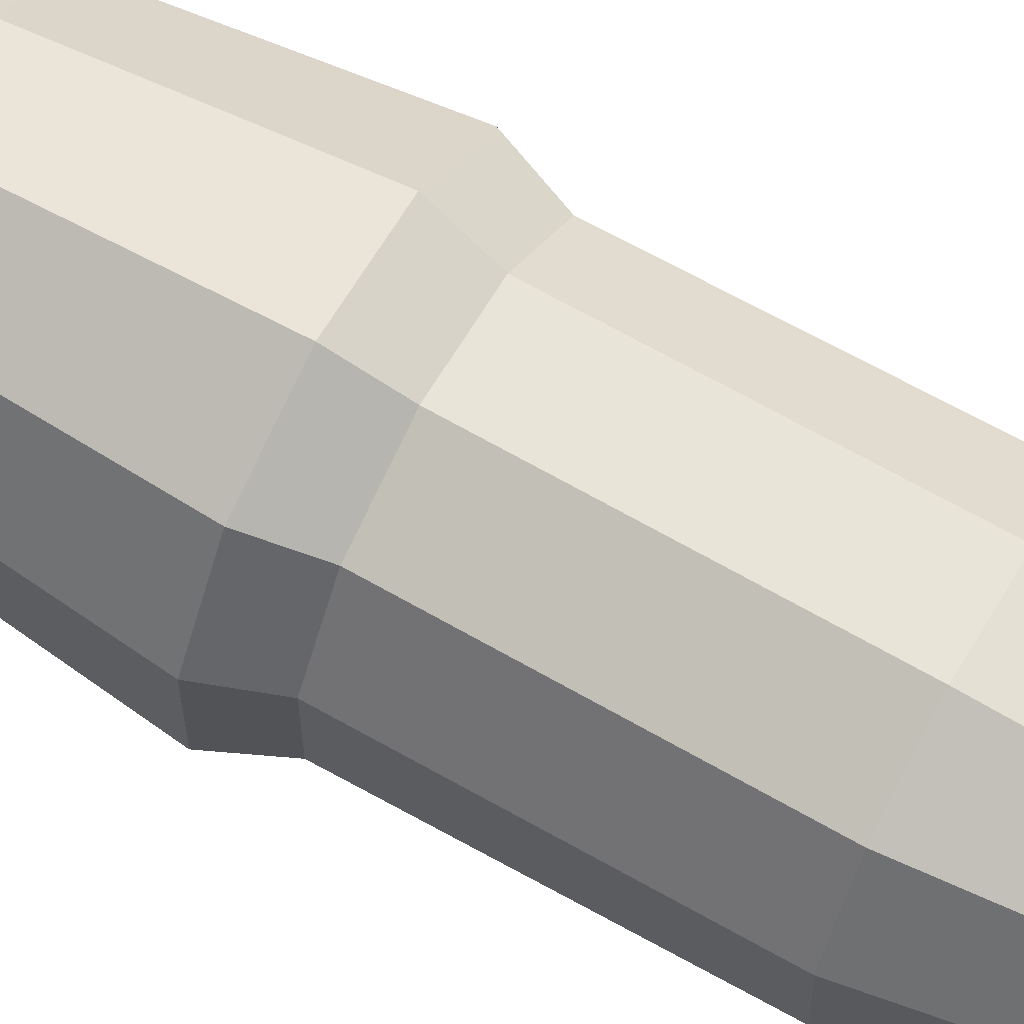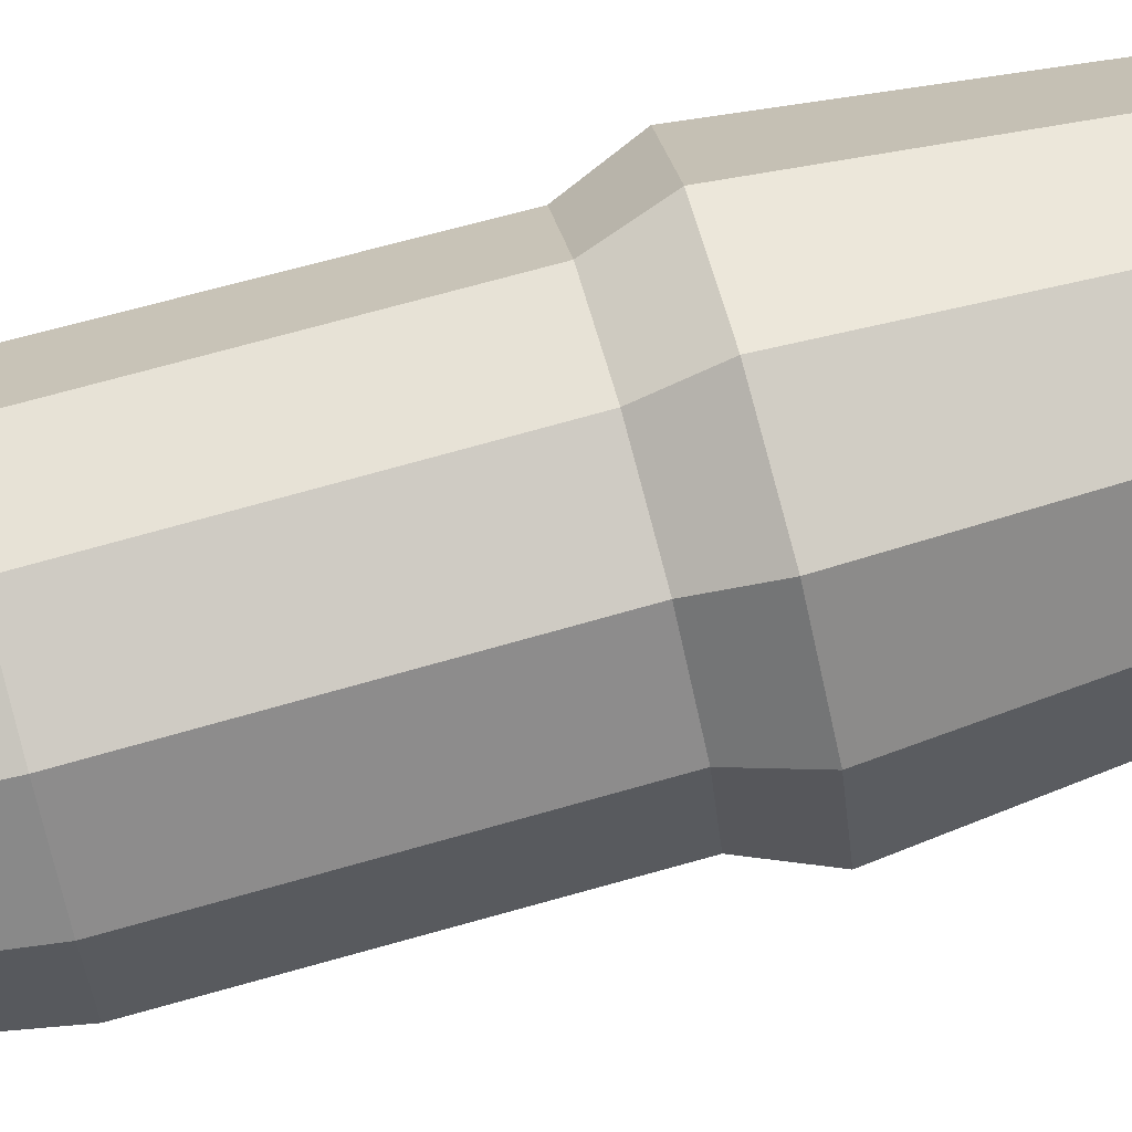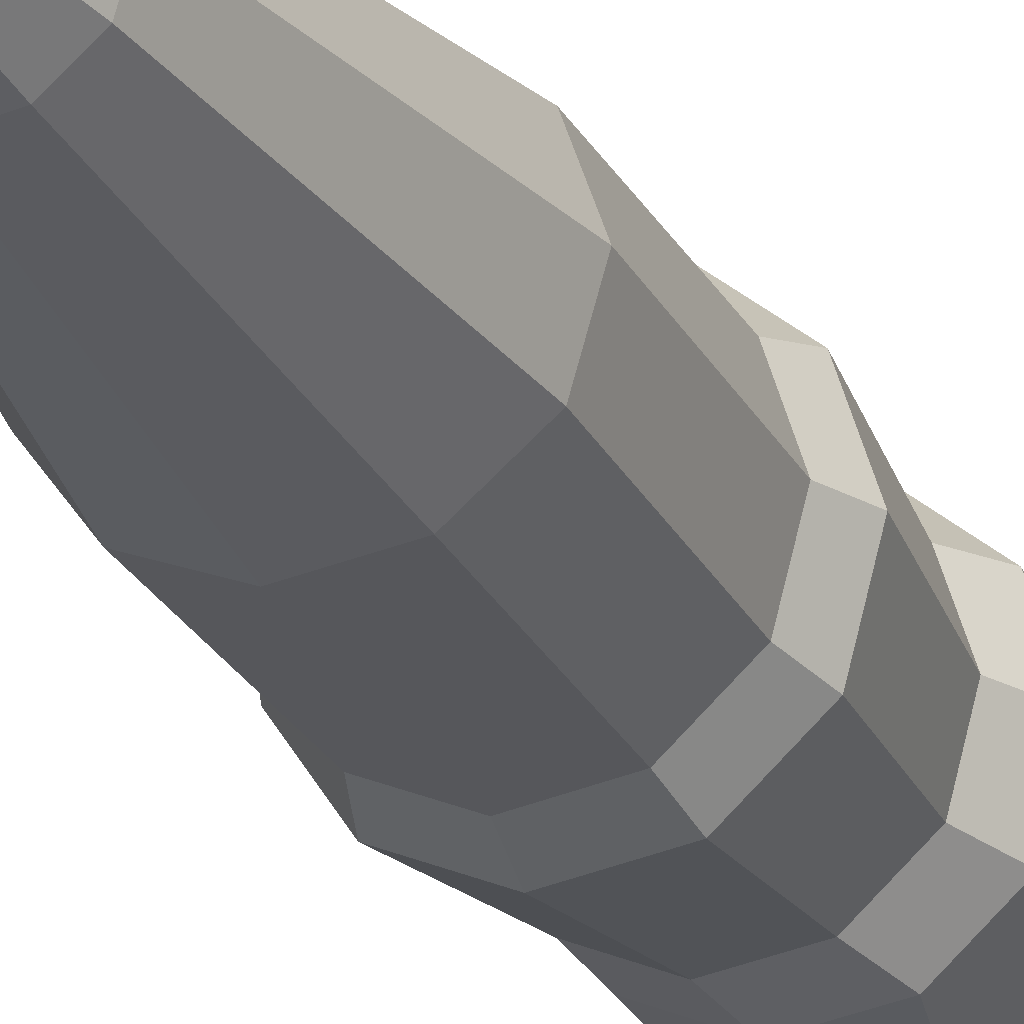
<metadata>
{"format":"obj","ext":"obj","renderer":"f3d","projection":"perspective","resolution":1024,"background":"white","views":[{"elev":66.7,"azim":-60.5,"up":"+Z"},{"elev":78.7,"azim":74.9,"up":"+Z"},{"elev":-22.3,"azim":21.4,"up":"+Z"}]}
</metadata>
<code>
g brush_col
v 0.01357 0.4738 -0.003124
v 0.004763 0.4744 0.004287
v 0.01015 0.4757 -0.005894
v 0.01015 0.4757 -0.005894
v 0.004763 0.4744 0.004287
v 0.004513 0.4769 -0.005722
v 0.004513 0.4769 -0.005722
v 0.004763 0.4744 0.004287
v -0.001416 0.4765 -0.002762
v -0.001416 0.4765 -0.002762
v 0.004763 0.4744 0.004287
v -0.005356 0.4741 0.002179
v -0.005356 0.4741 0.002179
v 0.004763 0.4744 0.004287
v -0.006223 0.4706 0.007837
v -0.006223 0.4706 0.007837
v 0.004763 0.4744 0.004287
v -0.003786 0.4678 0.01237
v -0.003786 0.4678 0.01237
v 0.004763 0.4744 0.004287
v 0.001286 0.4671 0.01388
v 0.001286 0.4671 0.01388
v 0.004763 0.4744 0.004287
v 0.006955 0.4681 0.01215
v 0.006955 0.4681 0.01215
v 0.004763 0.4744 0.004287
v 0.01153 0.4697 0.007773
v 0.01153 0.4697 0.007773
v 0.004763 0.4744 0.004287
v 0.01401 0.4717 0.001939
v 0.01401 0.4717 0.001939
v 0.004763 0.4744 0.004287
v 0.01357 0.4738 -0.003124
v 0.004273 -0.473 -0.009018
v -0.001874 -0.473 0.003812
v 0.01023 -0.473 -0.003608
v -0.003662 -0.473 -0.01035
v -0.001874 -0.473 0.003812
v 0.004273 -0.473 -0.009018
v -0.01106 -0.473 -0.007179
v -0.001874 -0.473 0.003812
v -0.003662 -0.473 -0.01035
v -0.01557 -0.473 -0.0005144
v -0.001874 -0.473 0.003812
v -0.01106 -0.473 -0.007179
v -0.01575 -0.473 0.00753
v -0.001874 -0.473 0.003812
v -0.01557 -0.473 -0.0005144
v -0.01156 -0.473 0.0144
v -0.001874 -0.473 0.003812
v -0.01575 -0.473 0.00753
v -0.004325 -0.473 0.01791
v -0.001874 -0.473 0.003812
v -0.01156 -0.473 0.0144
v 0.003664 -0.473 0.01695
v -0.001874 -0.473 0.003812
v -0.004325 -0.473 0.01791
v 0.009867 -0.473 0.01183
v -0.001874 -0.473 0.003812
v 0.003664 -0.473 0.01695
v 0.01231 -0.473 0.004164
v -0.001874 -0.473 0.003812
v 0.009867 -0.473 0.01183
v 0.01023 -0.473 -0.003608
v -0.001874 -0.473 0.003812
v 0.01231 -0.473 0.004164
v 0.0884 0.2254 -0.04869
v 0.07954 0.3071 -0.05342
v 0.0366 0.3071 -0.1011
v 0.04902 0.2254 -0.08447
v 0.04902 0.2254 -0.08447
v 0.0366 0.3071 -0.1011
v -0.006216 0.3071 -0.1031
v -0.00345 0.2254 -0.09327
v -0.00345 0.2254 -0.09327
v -0.006216 0.3071 -0.1031
v -0.04702 0.3071 -0.08347
v -0.05235 0.2254 -0.07231
v -0.05235 0.2254 -0.07231
v -0.04702 0.3071 -0.08347
v -0.08266 0.3071 -0.03626
v -0.08215 0.2254 -0.02824
v -0.08215 0.2254 -0.02824
v -0.08266 0.3071 -0.03626
v -0.0841 0.3071 0.03377
v -0.0834 0.2254 0.02494
v -0.0834 0.2254 0.02494
v -0.0841 0.3071 0.03377
v -0.05972 0.3071 0.07161
v -0.05569 0.2254 0.07036
v -0.05569 0.2254 0.07036
v -0.05972 0.3071 0.07161
v -0.0009403 0.3071 0.08848
v -0.007832 0.2254 0.09359
v -0.007832 0.2254 0.09359
v -0.0009403 0.3071 0.08848
v 0.03928 0.3071 0.08296
v 0.04499 0.2254 0.08726
v 0.04499 0.2254 0.08726
v 0.03928 0.3071 0.08296
v 0.08117 0.3071 0.04579
v 0.086 0.2254 0.05337
v 0.086 0.2254 0.05337
v 0.08117 0.3071 0.04579
v 0.09901 0.3071 -0.00472
v 0.1022 0.2254 0.002689
v 0.1022 0.2254 0.002689
v 0.09901 0.3071 -0.00472
v 0.07954 0.3071 -0.05342
v 0.0884 0.2254 -0.04869
v 0.0366 0.3071 -0.1011
v 0.07954 0.3071 -0.05342
v 0.05269 0.3846 -0.05846
v 0.03438 0.3846 -0.07748
v -0.006216 0.3071 -0.1031
v 0.0366 0.3071 -0.1011
v 0.03438 0.3846 -0.07748
v 0.01135 0.3846 -0.07673
v -0.04702 0.3071 -0.08347
v -0.006216 0.3071 -0.1031
v 0.01135 0.3846 -0.07673
v -0.01778 0.3846 -0.06462
v -0.08266 0.3071 -0.03626
v -0.04702 0.3071 -0.08347
v -0.01778 0.3846 -0.06462
v -0.03328 0.3846 -0.03668
v -0.0841 0.3071 0.03377
v -0.08266 0.3071 -0.03626
v -0.03328 0.3846 -0.03668
v -0.03634 0.3846 -0.004108
v -0.05972 0.3071 0.07161
v -0.0841 0.3071 0.03377
v -0.03634 0.3846 -0.004108
v -0.0232 0.3846 0.01241
v -0.0009403 0.3071 0.08848
v -0.05972 0.3071 0.07161
v -0.0232 0.3846 0.01241
v 0.002168 0.3846 0.02171
v 0.03928 0.3071 0.08296
v -0.0009403 0.3071 0.08848
v 0.002168 0.3846 0.02171
v 0.03055 0.3846 0.02022
v 0.08117 0.3071 0.04579
v 0.03928 0.3071 0.08296
v 0.03055 0.3846 0.02022
v 0.05061 0.3846 0.005693
v 0.09901 0.3071 -0.00472
v 0.08117 0.3071 0.04579
v 0.05061 0.3846 0.005693
v 0.06196 0.3846 -0.01999
v 0.07954 0.3071 -0.05342
v 0.09901 0.3071 -0.00472
v 0.06196 0.3846 -0.01999
v 0.05269 0.3846 -0.05846
v 0.03438 0.3846 -0.07748
v 0.05269 0.3846 -0.05846
v 0.01357 0.4738 -0.003124
v 0.01015 0.4757 -0.005894
v 0.01135 0.3846 -0.07673
v 0.03438 0.3846 -0.07748
v 0.01015 0.4757 -0.005894
v 0.004513 0.4769 -0.005722
v -0.01778 0.3846 -0.06462
v 0.01135 0.3846 -0.07673
v 0.004513 0.4769 -0.005722
v -0.001416 0.4765 -0.002762
v -0.03328 0.3846 -0.03668
v -0.01778 0.3846 -0.06462
v -0.001416 0.4765 -0.002762
v -0.005356 0.4741 0.002179
v -0.03634 0.3846 -0.004108
v -0.03328 0.3846 -0.03668
v -0.005356 0.4741 0.002179
v -0.006223 0.4706 0.007837
v -0.0232 0.3846 0.01241
v -0.03634 0.3846 -0.004108
v -0.006223 0.4706 0.007837
v -0.003786 0.4678 0.01237
v 0.002168 0.3846 0.02171
v -0.0232 0.3846 0.01241
v -0.003786 0.4678 0.01237
v 0.001286 0.4671 0.01388
v 0.03055 0.3846 0.02022
v 0.002168 0.3846 0.02171
v 0.001286 0.4671 0.01388
v 0.006955 0.4681 0.01215
v 0.05061 0.3846 0.005693
v 0.03055 0.3846 0.02022
v 0.006955 0.4681 0.01215
v 0.01153 0.4697 0.007773
v 0.06196 0.3846 -0.01999
v 0.05061 0.3846 0.005693
v 0.01153 0.4697 0.007773
v 0.01401 0.4717 0.001939
v 0.05269 0.3846 -0.05846
v 0.06196 0.3846 -0.01999
v 0.01401 0.4717 0.001939
v 0.01357 0.4738 -0.003124
v 0.04902 0.2254 -0.08447
v 0.03441 0.1888 -0.07528
v 0.07032 0.1888 -0.04266
v 0.0884 0.2254 -0.04869
v -0.00345 0.2254 -0.09327
v -0.01343 0.1888 -0.0833
v 0.03441 0.1888 -0.07528
v 0.04902 0.2254 -0.08447
v -0.05235 0.2254 -0.07231
v -0.05802 0.1888 -0.06419
v -0.01343 0.1888 -0.0833
v -0.00345 0.2254 -0.09327
v -0.08215 0.2254 -0.02824
v -0.0852 0.1888 -0.024
v -0.05802 0.1888 -0.06419
v -0.05235 0.2254 -0.07231
v -0.0834 0.2254 0.02494
v -0.08634 0.1888 0.0245
v -0.0852 0.1888 -0.024
v -0.08215 0.2254 -0.02824
v -0.05569 0.2254 0.07036
v -0.06107 0.1888 0.06591
v -0.08634 0.1888 0.0245
v -0.0834 0.2254 0.02494
v -0.007832 0.2254 0.09359
v -0.01743 0.1888 0.0871
v -0.06107 0.1888 0.06591
v -0.05569 0.2254 0.07036
v 0.04499 0.2254 0.08726
v 0.03074 0.1888 0.08132
v -0.01743 0.1888 0.0871
v -0.007832 0.2254 0.09359
v 0.086 0.2254 0.05337
v 0.06814 0.1888 0.05042
v 0.03074 0.1888 0.08132
v 0.04499 0.2254 0.08726
v 0.1022 0.2254 0.002689
v 0.0829 0.1888 0.004201
v 0.06814 0.1888 0.05042
v 0.086 0.2254 0.05337
v 0.0884 0.2254 -0.04869
v 0.07032 0.1888 -0.04266
v 0.0829 0.1888 0.004201
v 0.1022 0.2254 0.002689
v 0.03441 0.1888 -0.07528
v 0.04084 0.05239 -0.08901
v 0.08314 0.05239 -0.05058
v 0.07032 0.1888 -0.04266
v -0.01343 0.1888 -0.0833
v -0.01551 0.05239 -0.09847
v 0.04084 0.05239 -0.08901
v 0.03441 0.1888 -0.07528
v -0.05802 0.1888 -0.06419
v -0.06804 0.05239 -0.07595
v -0.01551 0.05239 -0.09847
v -0.01343 0.1888 -0.0833
v -0.0852 0.1888 -0.024
v -0.1001 0.05239 -0.02861
v -0.06804 0.05239 -0.07595
v -0.05802 0.1888 -0.06419
v -0.08634 0.1888 0.0245
v -0.1014 0.05239 0.02852
v -0.1001 0.05239 -0.02861
v -0.0852 0.1888 -0.024
v -0.06107 0.1888 0.06591
v -0.07163 0.05239 0.07731
v -0.1014 0.05239 0.02852
v -0.08634 0.1888 0.0245
v -0.01743 0.1888 0.0871
v -0.02022 0.05239 0.1023
v -0.07163 0.05239 0.07731
v -0.06107 0.1888 0.06591
v 0.03074 0.1888 0.08132
v 0.03652 0.05239 0.09545
v -0.02022 0.05239 0.1023
v -0.01743 0.1888 0.0871
v 0.06814 0.1888 0.05042
v 0.08057 0.05239 0.05905
v 0.03652 0.05239 0.09545
v 0.03074 0.1888 0.08132
v 0.0829 0.1888 0.004201
v 0.09796 0.05239 0.004612
v 0.08057 0.05239 0.05905
v 0.06814 0.1888 0.05042
v 0.07032 0.1888 -0.04266
v 0.08314 0.05239 -0.05058
v 0.09796 0.05239 0.004612
v 0.0829 0.1888 0.004201
v 0.04084 0.05239 -0.08901
v 0.03536 0.02097 -0.0773
v 0.07221 0.02097 -0.04382
v 0.08314 0.05239 -0.05058
v -0.01551 0.05239 -0.09847
v -0.01374 0.02097 -0.08553
v 0.03536 0.02097 -0.0773
v 0.04084 0.05239 -0.08901
v -0.06804 0.05239 -0.07595
v -0.05949 0.02097 -0.06592
v -0.01374 0.02097 -0.08553
v -0.01551 0.05239 -0.09847
v -0.1001 0.05239 -0.02861
v -0.08738 0.02097 -0.02468
v -0.05949 0.02097 -0.06592
v -0.06804 0.05239 -0.07595
v -0.1014 0.05239 0.02852
v -0.08855 0.02097 0.02509
v -0.08738 0.02097 -0.02468
v -0.1001 0.05239 -0.02861
v -0.07163 0.05239 0.07731
v -0.06263 0.02097 0.06759
v -0.08855 0.02097 0.02509
v -0.1014 0.05239 0.02852
v -0.02022 0.05239 0.1023
v -0.01784 0.02097 0.08933
v -0.06263 0.02097 0.06759
v -0.07163 0.05239 0.07731
v 0.03652 0.05239 0.09545
v 0.03159 0.02097 0.0834
v -0.01784 0.02097 0.08933
v -0.02022 0.05239 0.1023
v 0.08057 0.05239 0.05905
v 0.06997 0.02097 0.05169
v 0.03159 0.02097 0.0834
v 0.03652 0.05239 0.09545
v 0.09796 0.05239 0.004612
v 0.08511 0.02097 0.004262
v 0.06997 0.02097 0.05169
v 0.08057 0.05239 0.05905
v 0.08314 0.05239 -0.05058
v 0.07221 0.02097 -0.04382
v 0.08511 0.02097 0.004262
v 0.09796 0.05239 0.004612
v 0.03536 0.02097 -0.0773
v 0.03593 -0.145 -0.06822
v 0.07334 -0.145 -0.03725
v 0.07221 0.02097 -0.04382
v -0.01374 0.02097 -0.08553
v -0.01392 -0.145 -0.07584
v 0.03593 -0.145 -0.06822
v 0.03536 0.02097 -0.0773
v -0.05949 0.02097 -0.06592
v -0.06038 -0.145 -0.0577
v -0.01392 -0.145 -0.07584
v -0.01374 0.02097 -0.08553
v -0.08738 0.02097 -0.02468
v -0.08869 -0.145 -0.01955
v -0.06038 -0.145 -0.0577
v -0.05949 0.02097 -0.06592
v -0.08855 0.02097 0.02509
v -0.08988 -0.145 0.02649
v -0.08869 -0.145 -0.01955
v -0.08738 0.02097 -0.02468
v -0.06263 0.02097 0.06759
v -0.06356 -0.145 0.06581
v -0.08988 -0.145 0.02649
v -0.08855 0.02097 0.02509
v -0.01784 0.02097 0.08933
v -0.01808 -0.145 0.08592
v -0.06356 -0.145 0.06581
v -0.06263 0.02097 0.06759
v 0.03159 0.02097 0.0834
v 0.0321 -0.145 0.08043
v -0.01808 -0.145 0.08592
v -0.01784 0.02097 0.08933
v 0.06997 0.02097 0.05169
v 0.07107 -0.145 0.0511
v 0.0321 -0.145 0.08043
v 0.03159 0.02097 0.0834
v 0.08511 0.02097 0.004262
v 0.08644 -0.145 0.007227
v 0.07107 -0.145 0.0511
v 0.06997 0.02097 0.05169
v 0.07221 0.02097 -0.04382
v 0.07334 -0.145 -0.03725
v 0.08644 -0.145 0.007227
v 0.08511 0.02097 0.004262
v 0.03593 -0.145 -0.06822
v 0.01928 -0.3612 -0.0367
v 0.04016 -0.3612 -0.01879
v 0.07334 -0.145 -0.03725
v -0.01392 -0.145 -0.07584
v -0.008527 -0.3612 -0.04111
v 0.01928 -0.3612 -0.0367
v 0.03593 -0.145 -0.06822
v -0.06038 -0.145 -0.0577
v -0.03445 -0.3612 -0.03061
v -0.008527 -0.3612 -0.04111
v -0.01392 -0.145 -0.07584
v -0.08869 -0.145 -0.01955
v -0.05025 -0.3612 -0.008552
v -0.03445 -0.3612 -0.03061
v -0.06038 -0.145 -0.0577
v -0.08988 -0.145 0.02649
v -0.05091 -0.3612 0.01807
v -0.05025 -0.3612 -0.008552
v -0.08869 -0.145 -0.01955
v -0.06356 -0.145 0.06581
v -0.03622 -0.3612 0.04081
v -0.05091 -0.3612 0.01807
v -0.08988 -0.145 0.02649
v -0.01808 -0.145 0.08592
v -0.01085 -0.3612 0.05244
v -0.03622 -0.3612 0.04081
v -0.06356 -0.145 0.06581
v 0.0321 -0.145 0.08043
v 0.01715 -0.3612 0.04927
v -0.01085 -0.3612 0.05244
v -0.01808 -0.145 0.08592
v 0.07107 -0.145 0.0511
v 0.03889 -0.3612 0.0323
v 0.01715 -0.3612 0.04927
v 0.0321 -0.145 0.08043
v 0.08644 -0.145 0.007227
v 0.04747 -0.3612 0.006932
v 0.03889 -0.3612 0.0323
v 0.07107 -0.145 0.0511
v 0.07334 -0.145 -0.03725
v 0.04016 -0.3612 -0.01879
v 0.04747 -0.3612 0.006932
v 0.08644 -0.145 0.007227
v 0.01928 -0.3612 -0.0367
v 0.004273 -0.473 -0.009018
v 0.01023 -0.473 -0.003608
v 0.04016 -0.3612 -0.01879
v -0.008527 -0.3612 -0.04111
v -0.003662 -0.473 -0.01035
v 0.004273 -0.473 -0.009018
v 0.01928 -0.3612 -0.0367
v -0.03445 -0.3612 -0.03061
v -0.01106 -0.473 -0.007179
v -0.003662 -0.473 -0.01035
v -0.008527 -0.3612 -0.04111
v -0.05025 -0.3612 -0.008552
v -0.01557 -0.473 -0.0005144
v -0.01106 -0.473 -0.007179
v -0.03445 -0.3612 -0.03061
v -0.05091 -0.3612 0.01807
v -0.01575 -0.473 0.00753
v -0.01557 -0.473 -0.0005144
v -0.05025 -0.3612 -0.008552
v -0.03622 -0.3612 0.04081
v -0.01156 -0.473 0.0144
v -0.01575 -0.473 0.00753
v -0.05091 -0.3612 0.01807
v -0.01085 -0.3612 0.05244
v -0.004325 -0.473 0.01791
v -0.01156 -0.473 0.0144
v -0.03622 -0.3612 0.04081
v 0.01715 -0.3612 0.04927
v 0.003664 -0.473 0.01695
v -0.004325 -0.473 0.01791
v -0.01085 -0.3612 0.05244
v 0.03889 -0.3612 0.0323
v 0.009867 -0.473 0.01183
v 0.003664 -0.473 0.01695
v 0.01715 -0.3612 0.04927
v 0.04747 -0.3612 0.006932
v 0.01231 -0.473 0.004164
v 0.009867 -0.473 0.01183
v 0.03889 -0.3612 0.0323
v 0.04016 -0.3612 -0.01879
v 0.01023 -0.473 -0.003608
v 0.01231 -0.473 0.004164
v 0.04747 -0.3612 0.006932
g brush_col_0
f 3 2 1
f 6 5 4
f 9 8 7
f 12 11 10
f 15 14 13
f 18 17 16
f 21 20 19
f 24 23 22
f 27 26 25
f 30 29 28
f 33 32 31
f 36 35 34
f 39 38 37
f 42 41 40
f 45 44 43
f 48 47 46
f 51 50 49
f 54 53 52
f 57 56 55
f 60 59 58
f 63 62 61
f 66 65 64
f 69 68 67
f 70 69 67
f 73 72 71
f 74 73 71
f 77 76 75
f 78 77 75
f 81 80 79
f 82 81 79
f 85 84 83
f 86 85 83
f 89 88 87
f 90 89 87
f 93 92 91
f 94 93 91
f 97 96 95
f 98 97 95
f 101 100 99
f 102 101 99
f 105 104 103
f 106 105 103
f 109 108 107
f 110 109 107
f 113 112 111
f 114 113 111
f 117 116 115
f 118 117 115
f 121 120 119
f 122 121 119
f 125 124 123
f 126 125 123
f 129 128 127
f 130 129 127
f 133 132 131
f 134 133 131
f 137 136 135
f 138 137 135
f 141 140 139
f 142 141 139
f 145 144 143
f 146 145 143
f 149 148 147
f 150 149 147
f 153 152 151
f 154 153 151
f 157 156 155
f 158 157 155
f 161 160 159
f 162 161 159
f 165 164 163
f 166 165 163
f 169 168 167
f 170 169 167
f 173 172 171
f 174 173 171
f 177 176 175
f 178 177 175
f 181 180 179
f 182 181 179
f 185 184 183
f 186 185 183
f 189 188 187
f 190 189 187
f 193 192 191
f 194 193 191
f 197 196 195
f 198 197 195
f 201 200 199
f 202 201 199
f 205 204 203
f 206 205 203
f 209 208 207
f 210 209 207
f 213 212 211
f 214 213 211
f 217 216 215
f 218 217 215
f 221 220 219
f 222 221 219
f 225 224 223
f 226 225 223
f 229 228 227
f 230 229 227
f 233 232 231
f 234 233 231
f 237 236 235
f 238 237 235
f 241 240 239
f 242 241 239
f 245 244 243
f 246 245 243
f 249 248 247
f 250 249 247
f 253 252 251
f 254 253 251
f 257 256 255
f 258 257 255
f 261 260 259
f 262 261 259
f 265 264 263
f 266 265 263
f 269 268 267
f 270 269 267
f 273 272 271
f 274 273 271
f 277 276 275
f 278 277 275
f 281 280 279
f 282 281 279
f 285 284 283
f 286 285 283
f 289 288 287
f 290 289 287
f 293 292 291
f 294 293 291
f 297 296 295
f 298 297 295
f 301 300 299
f 302 301 299
f 305 304 303
f 306 305 303
f 309 308 307
f 310 309 307
f 313 312 311
f 314 313 311
f 317 316 315
f 318 317 315
f 321 320 319
f 322 321 319
f 325 324 323
f 326 325 323
f 329 328 327
f 330 329 327
f 333 332 331
f 334 333 331
f 337 336 335
f 338 337 335
f 341 340 339
f 342 341 339
f 345 344 343
f 346 345 343
f 349 348 347
f 350 349 347
f 353 352 351
f 354 353 351
f 357 356 355
f 358 357 355
f 361 360 359
f 362 361 359
f 365 364 363
f 366 365 363
f 369 368 367
f 370 369 367
f 373 372 371
f 374 373 371
f 377 376 375
f 378 377 375
f 381 380 379
f 382 381 379
f 385 384 383
f 386 385 383
f 389 388 387
f 390 389 387
f 393 392 391
f 394 393 391
f 397 396 395
f 398 397 395
f 401 400 399
f 402 401 399
f 405 404 403
f 406 405 403
f 409 408 407
f 410 409 407
f 413 412 411
f 414 413 411
f 417 416 415
f 418 417 415
f 421 420 419
f 422 421 419
f 425 424 423
f 426 425 423
f 429 428 427
f 430 429 427
f 433 432 431
f 434 433 431
f 437 436 435
f 438 437 435
f 441 440 439
f 442 441 439
f 445 444 443
f 446 445 443
f 449 448 447
f 450 449 447
f 453 452 451
f 454 453 451
f 457 456 455
f 458 457 455
f 461 460 459
f 462 461 459

</code>
